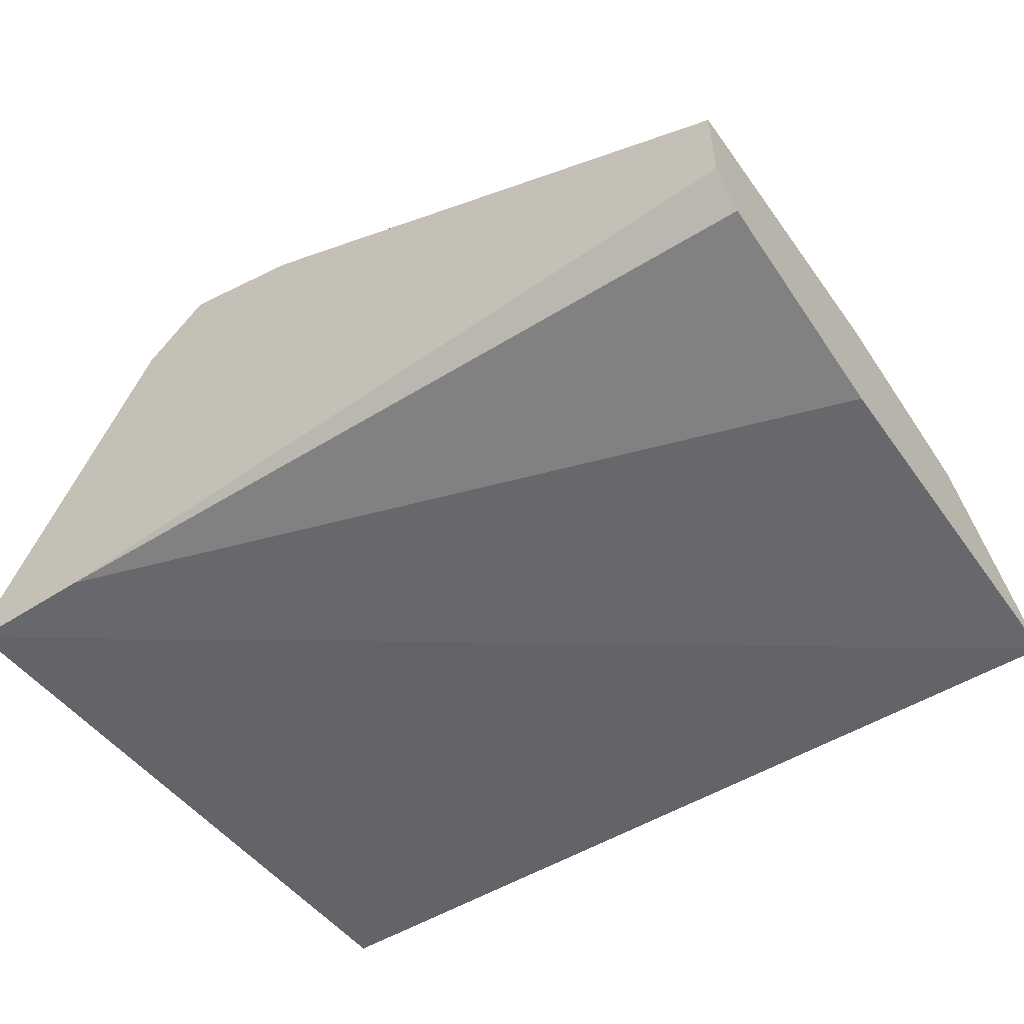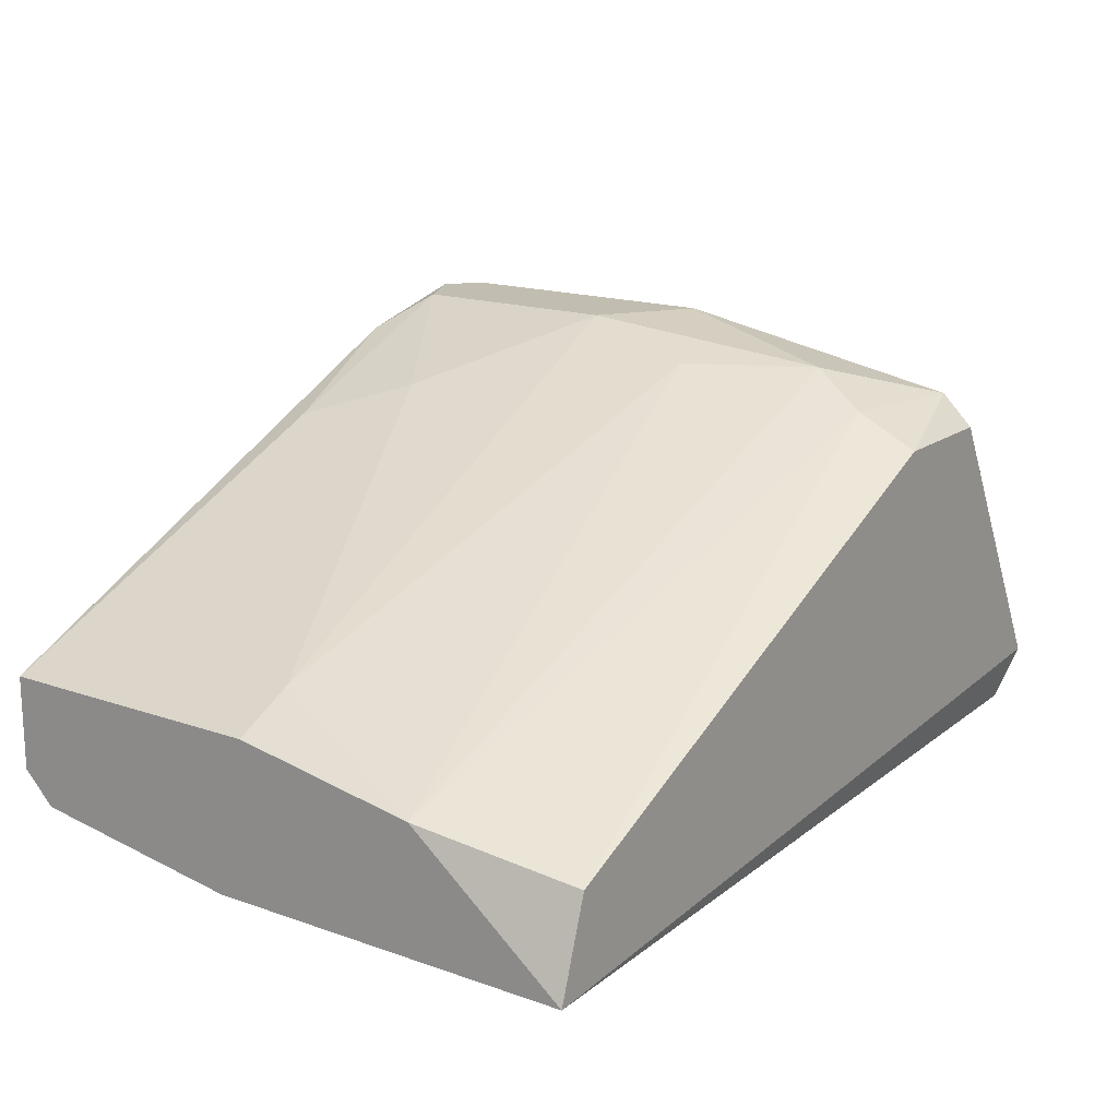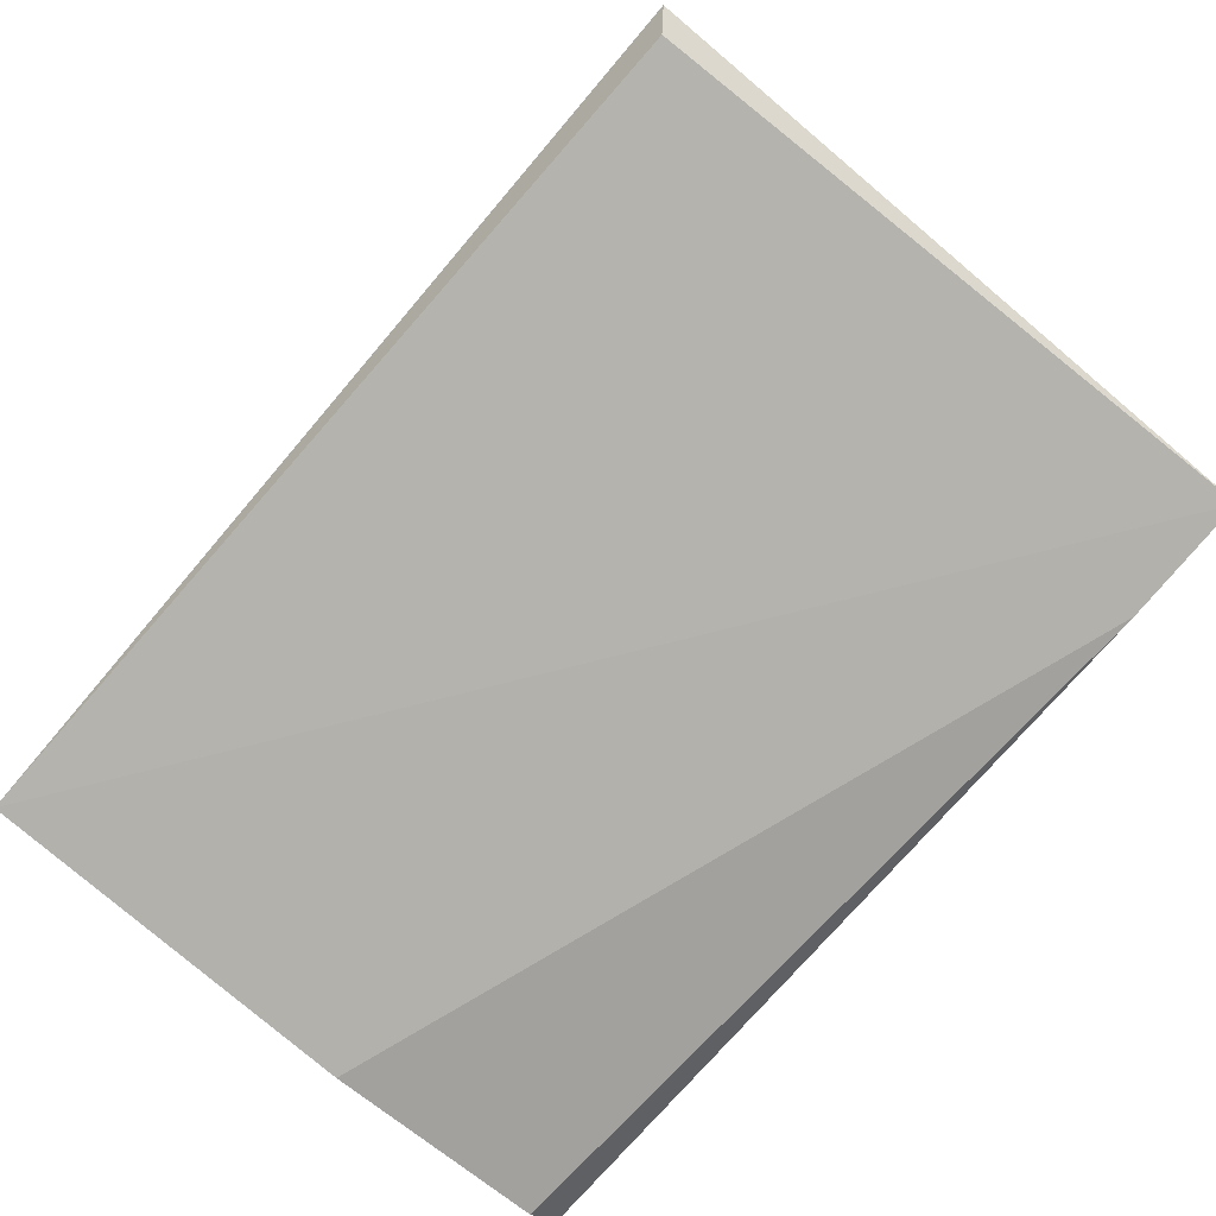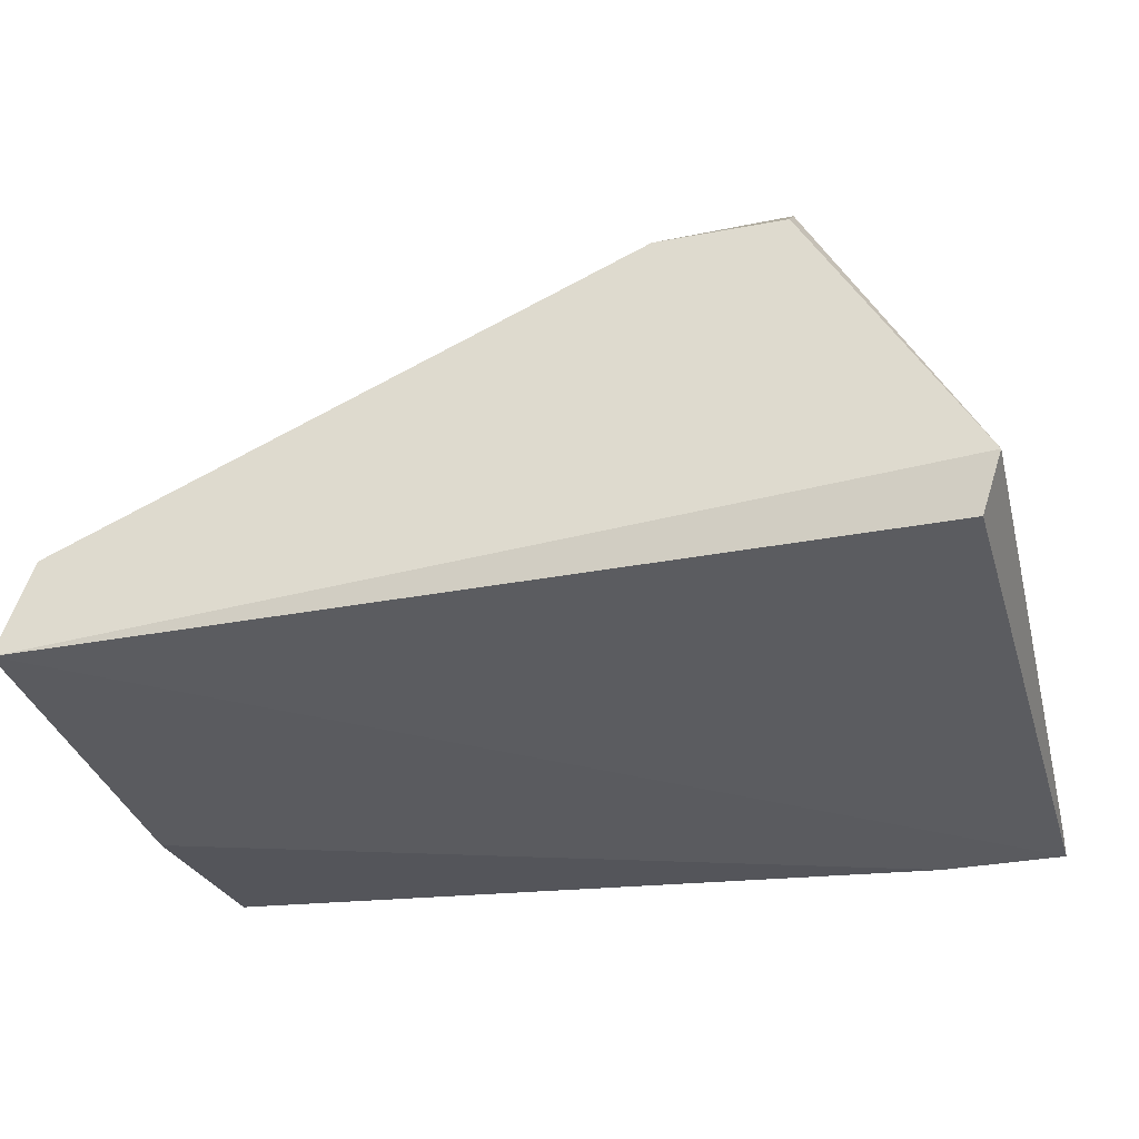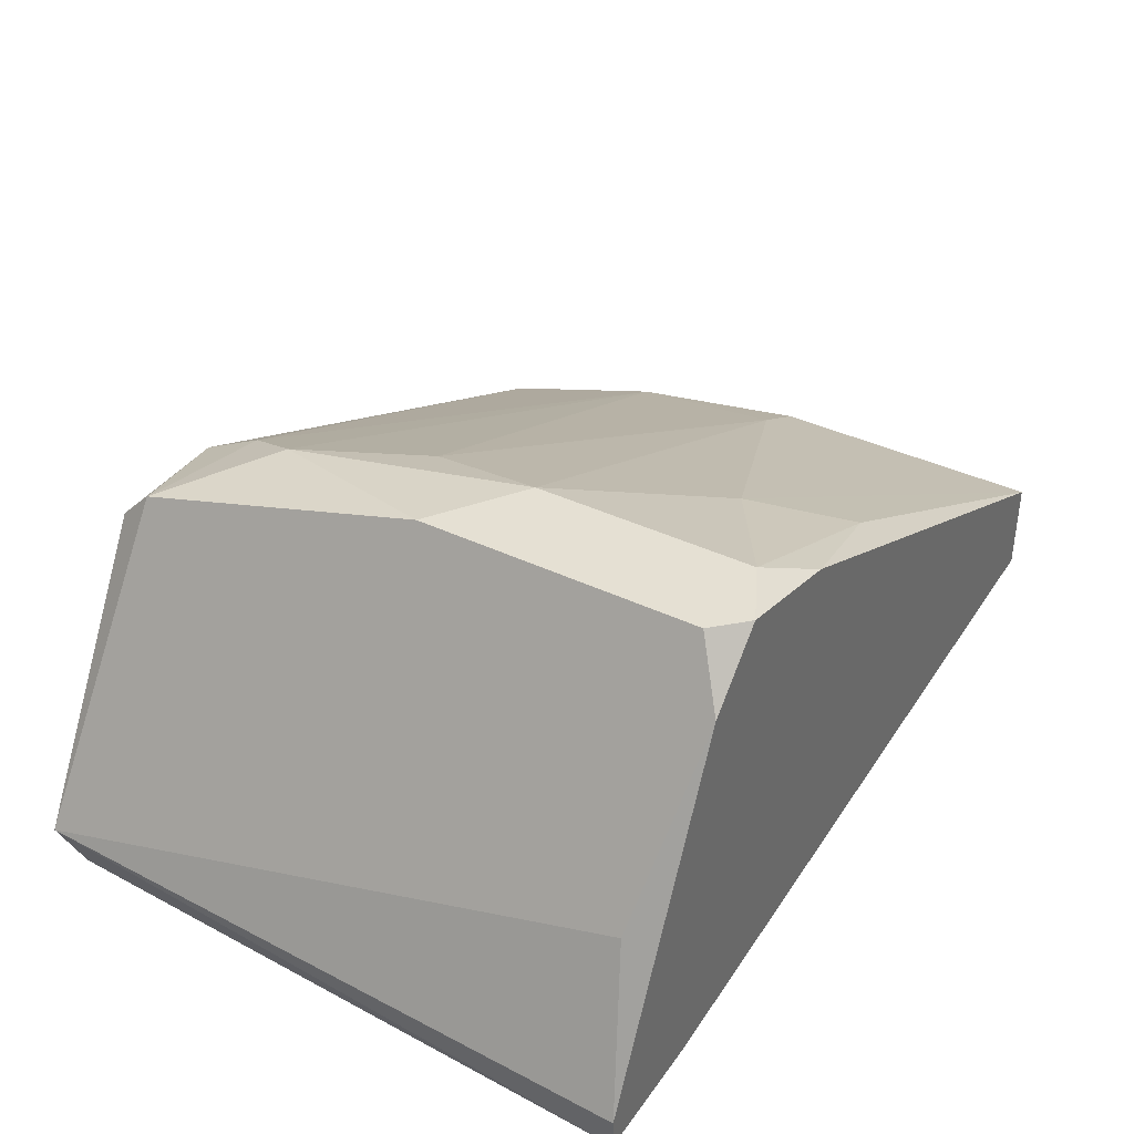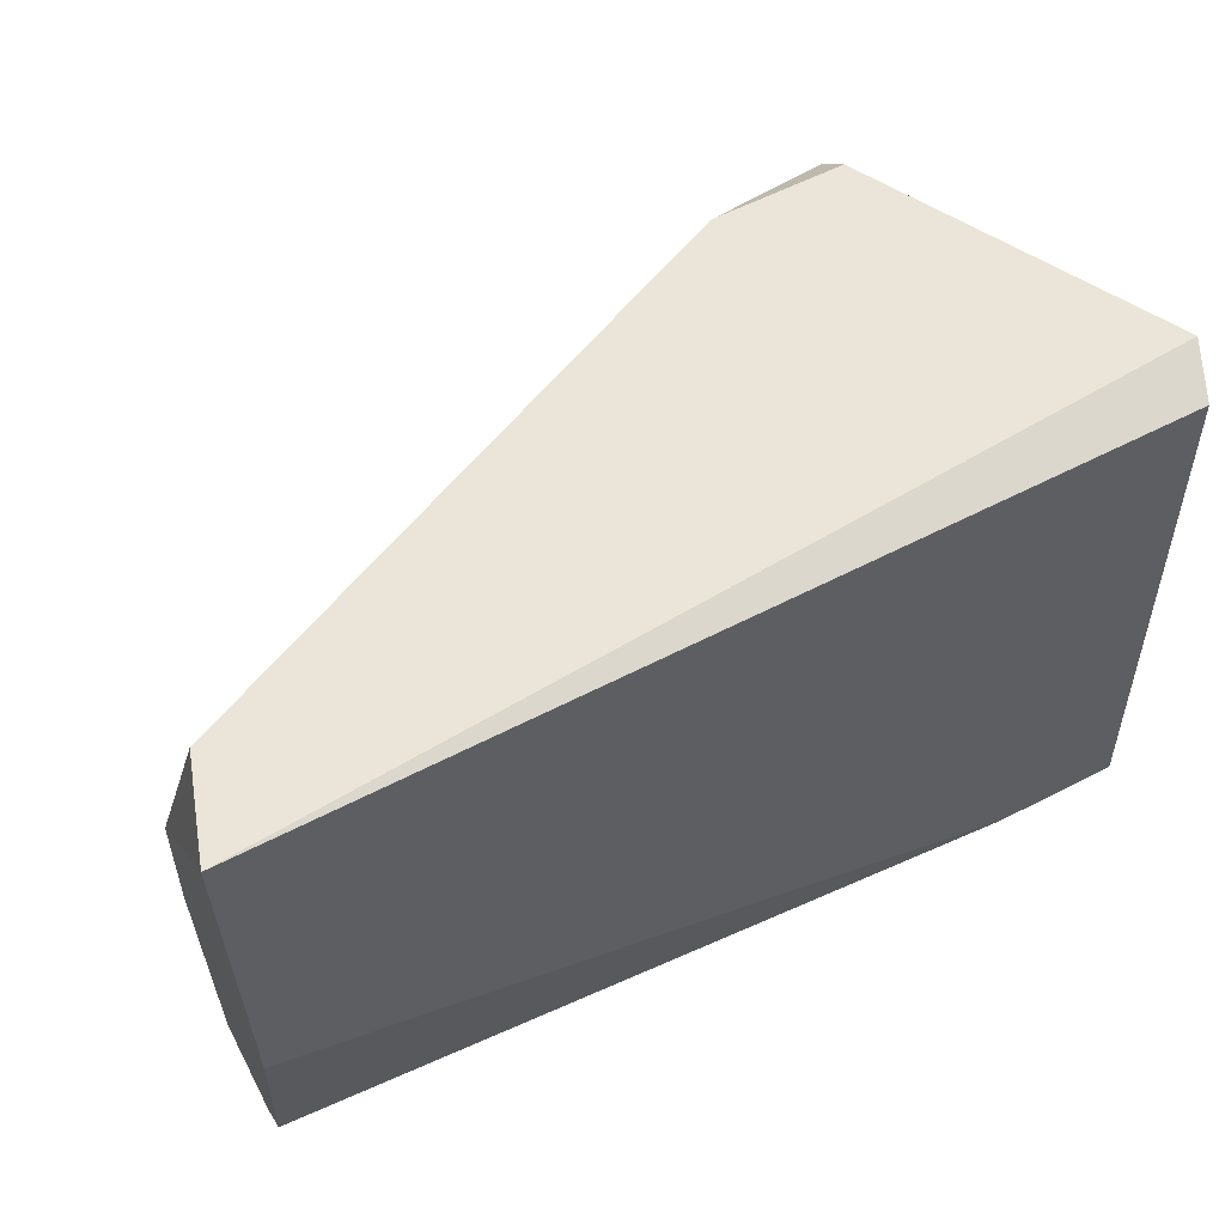
<metadata>
{"format":"obj","ext":"obj","renderer":"f3d","projection":"perspective","resolution":1024,"background":"white","views":[{"elev":-52.5,"azim":-145.3,"up":"+Y"},{"elev":16.7,"azim":-54.7,"up":"+Y"},{"elev":-79.0,"azim":49.6,"up":"+Y"},{"elev":-33.5,"azim":14.4,"up":"+Y"},{"elev":38.1,"azim":121.3,"up":"+Y"},{"elev":59.0,"azim":-27.8,"up":"+Z"}]}
</metadata>
<code>
v -0.02723 -0.002616 0.01798
v -0.04888 -0.01109 -0.000853
v -0.04888 -0.01203 8.9e-05
v -0.02251 -0.01297 -0.000853
v -0.02911 0.00021 -0.000853
v -0.04888 -0.01297 0.01798
v -0.02315 -0.01265 0.01752
v -0.04888 -0.008263 0.007621
v -0.03005 -0.000732 0.01421
v -0.04793 -0.01015 0.01798
v -0.03758 -0.002616 8.9e-05
v -0.02251 -0.01109 0.01798
v -0.02817 0.00021 8.9e-05
v -0.04888 -0.008263 -0.000853
v -0.04888 -0.01297 0.006679
v -0.03099 0.00021 0.006679
v -0.02723 -0.001674 0.01703
v -0.0244 -0.007322 8.9e-05
v -0.03099 -0.002616 0.01798
v -0.04888 -0.009206 0.01327
v -0.02817 0.00021 0.008561
v -0.02251 -0.01203 -0.000853
v -0.03193 -0.000732 0.01044
v -0.03099 0.00021 8.9e-05
v -0.02628 -0.01297 -0.000853
v -0.03569 -0.001674 0.002914
v -0.03099 -0.001674 0.01609
v -0.03288 -0.000732 -0.000853
v -0.02723 -0.001674 -0.000853
v -0.04699 -0.007322 0.007621
f 16 26 30
f 4 2 5
f 2 3 6
f 6 4 7
f 2 6 8
f 6 1 10
f 1 6 12
f 6 7 12
f 7 4 12
f 5 2 14
f 2 8 14
f 6 3 15
f 4 6 15
f 13 5 16
f 1 12 17
f 13 12 18
f 10 1 19
f 1 17 19
f 8 6 20
f 6 10 20
f 12 13 21
f 16 9 21
f 13 16 21
f 9 17 21
f 17 12 21
f 4 5 22
f 12 4 22
f 18 12 22
f 9 16 23
f 20 9 23
f 16 5 24
f 3 2 25
f 2 4 25
f 15 3 25
f 4 15 25
f 14 8 26
f 11 14 26
f 24 11 26
f 16 24 26
f 17 9 27
f 10 19 27
f 19 17 27
f 20 10 27
f 9 20 27
f 5 14 28
f 14 11 28
f 24 5 28
f 11 24 28
f 5 13 29
f 13 18 29
f 22 5 29
f 18 22 29
f 8 20 30
f 23 16 30
f 20 23 30
f 26 8 30

</code>
